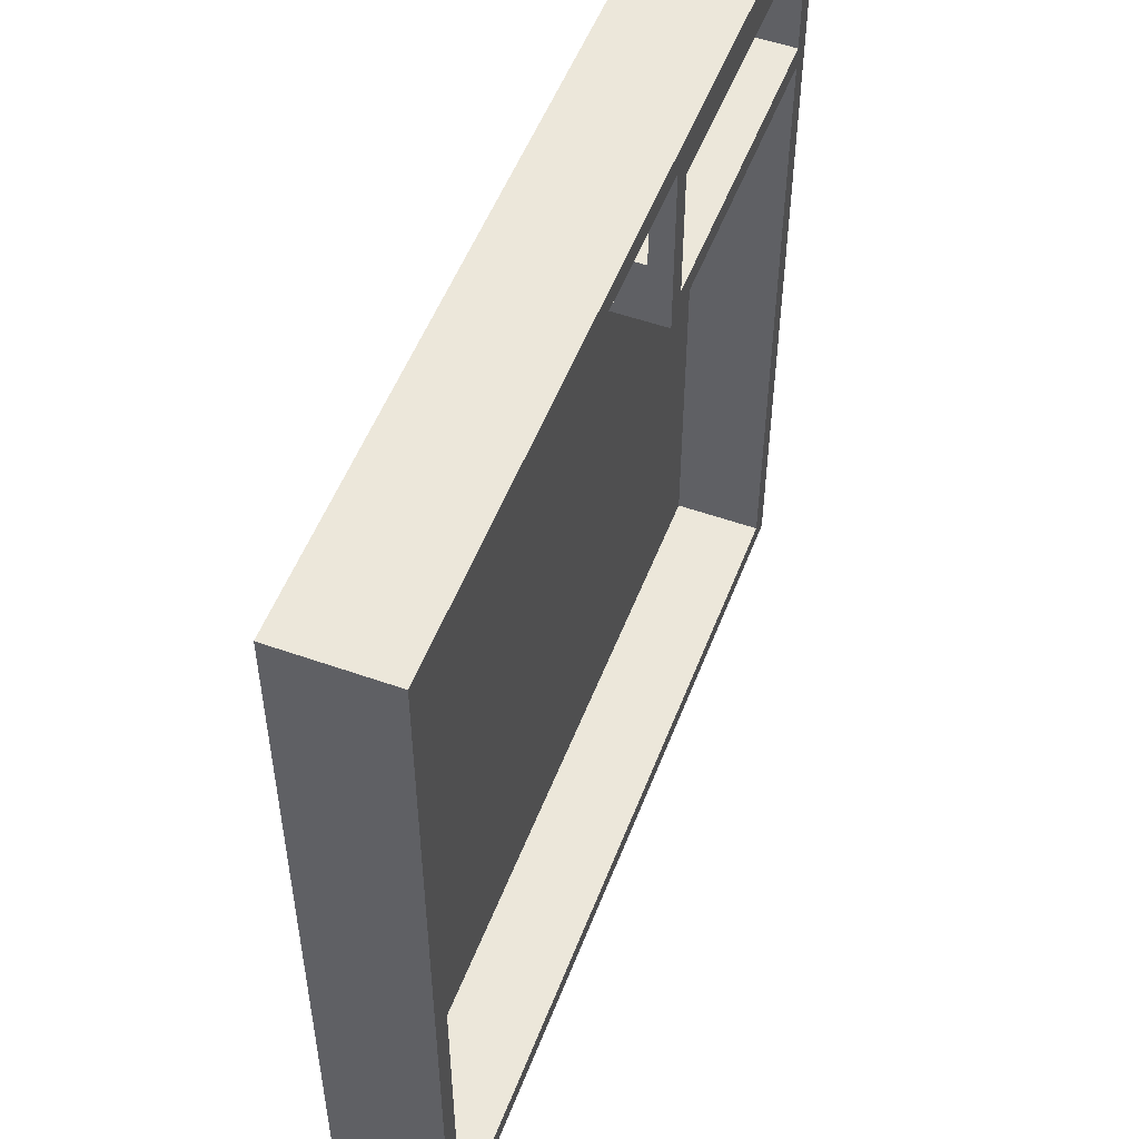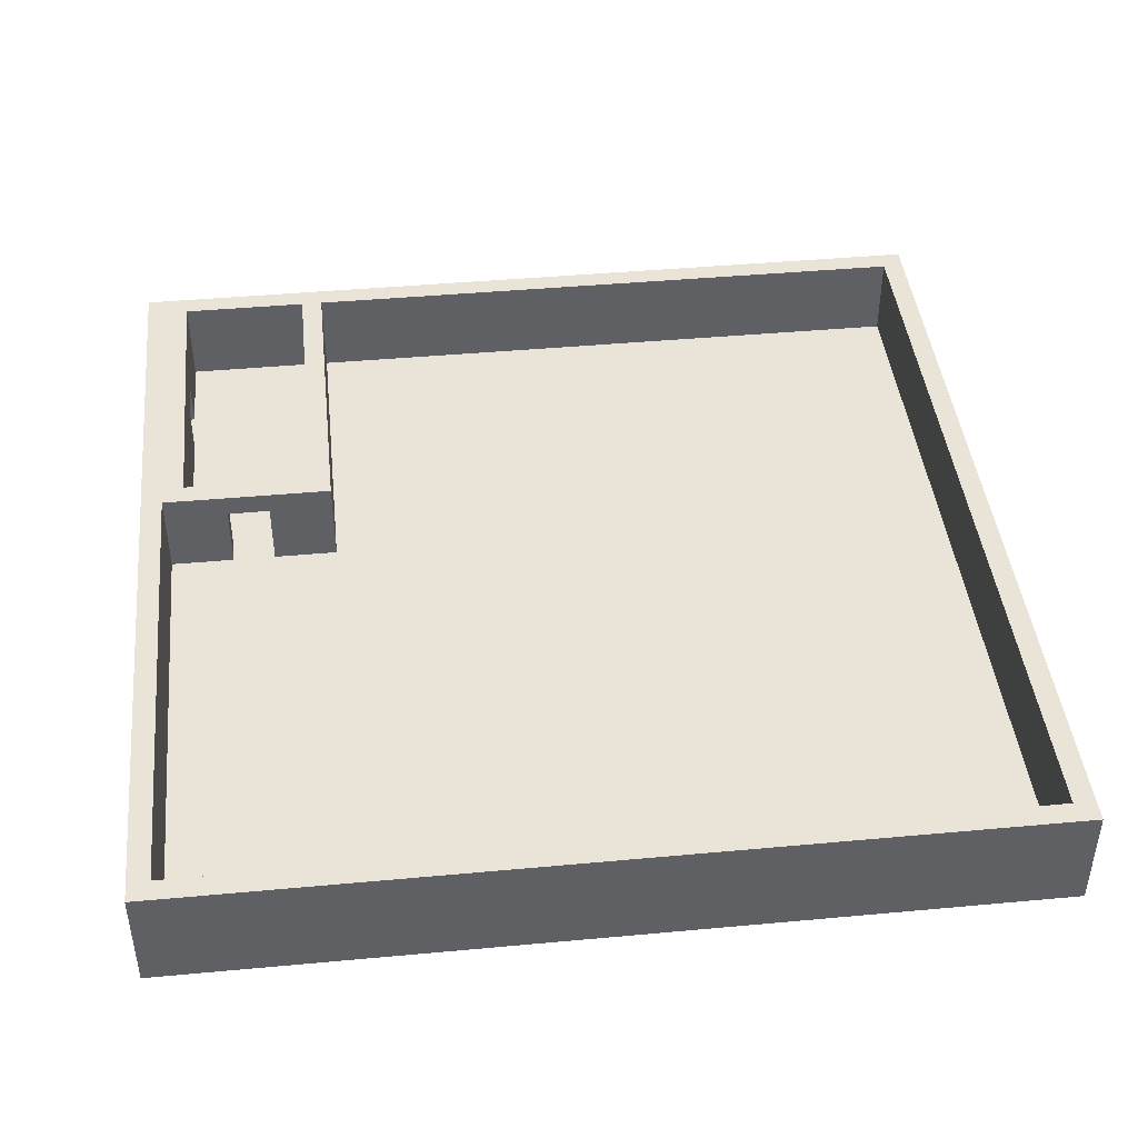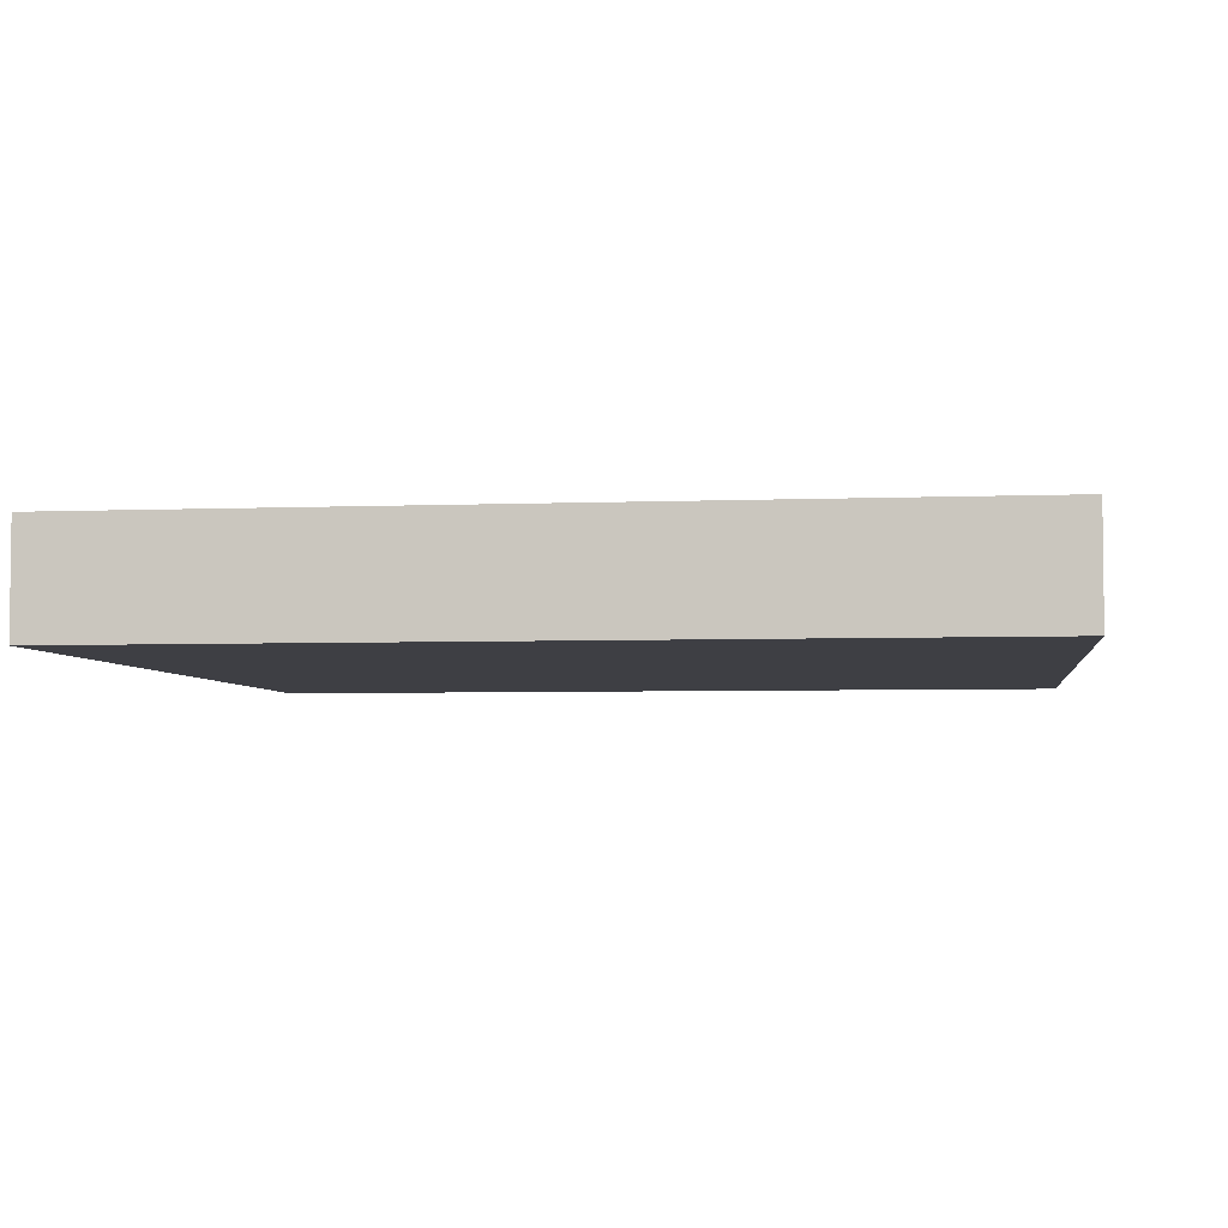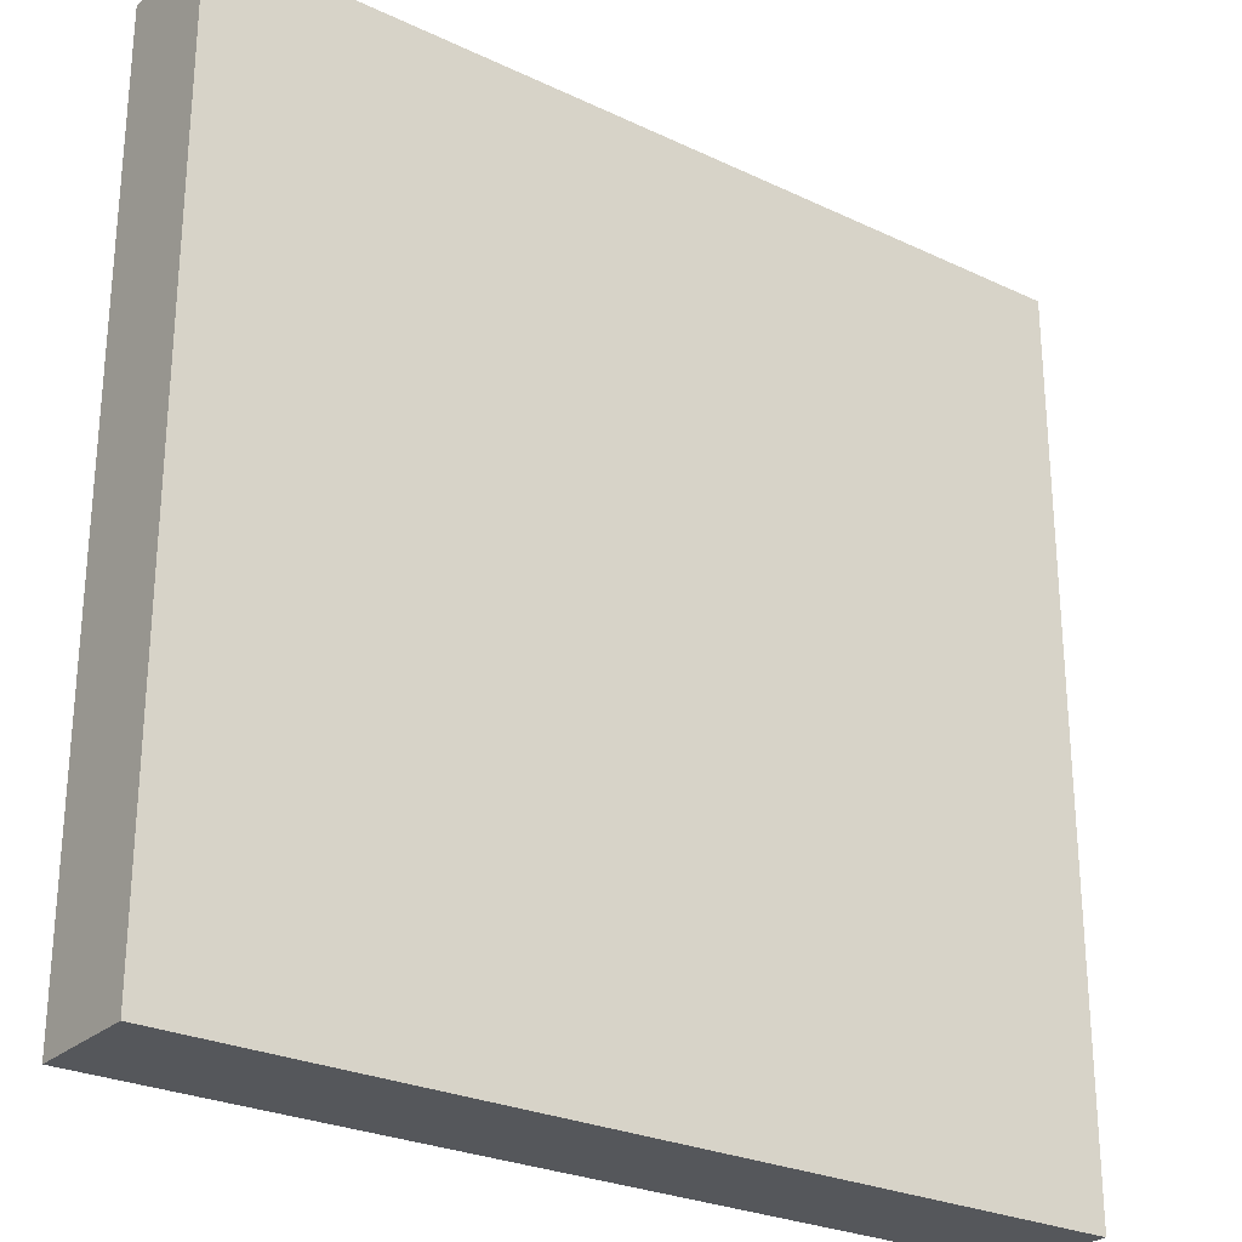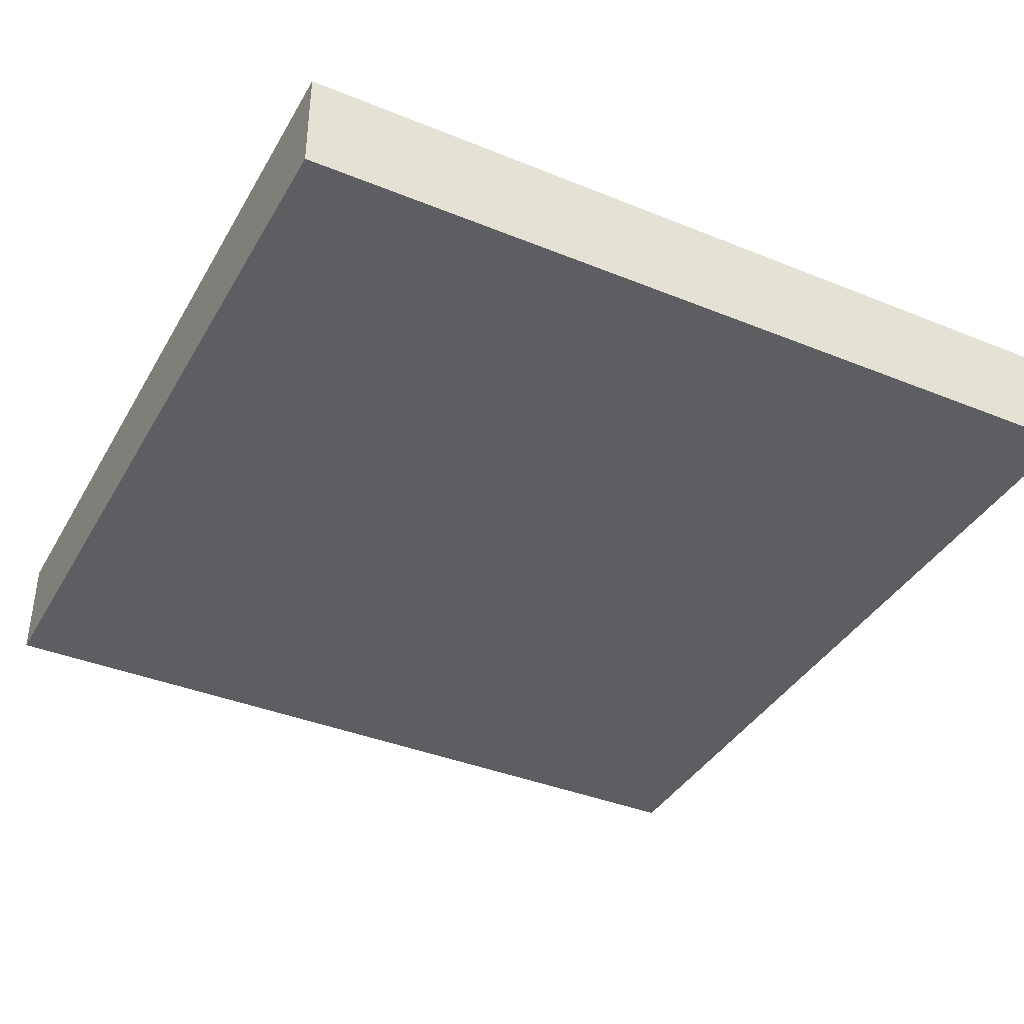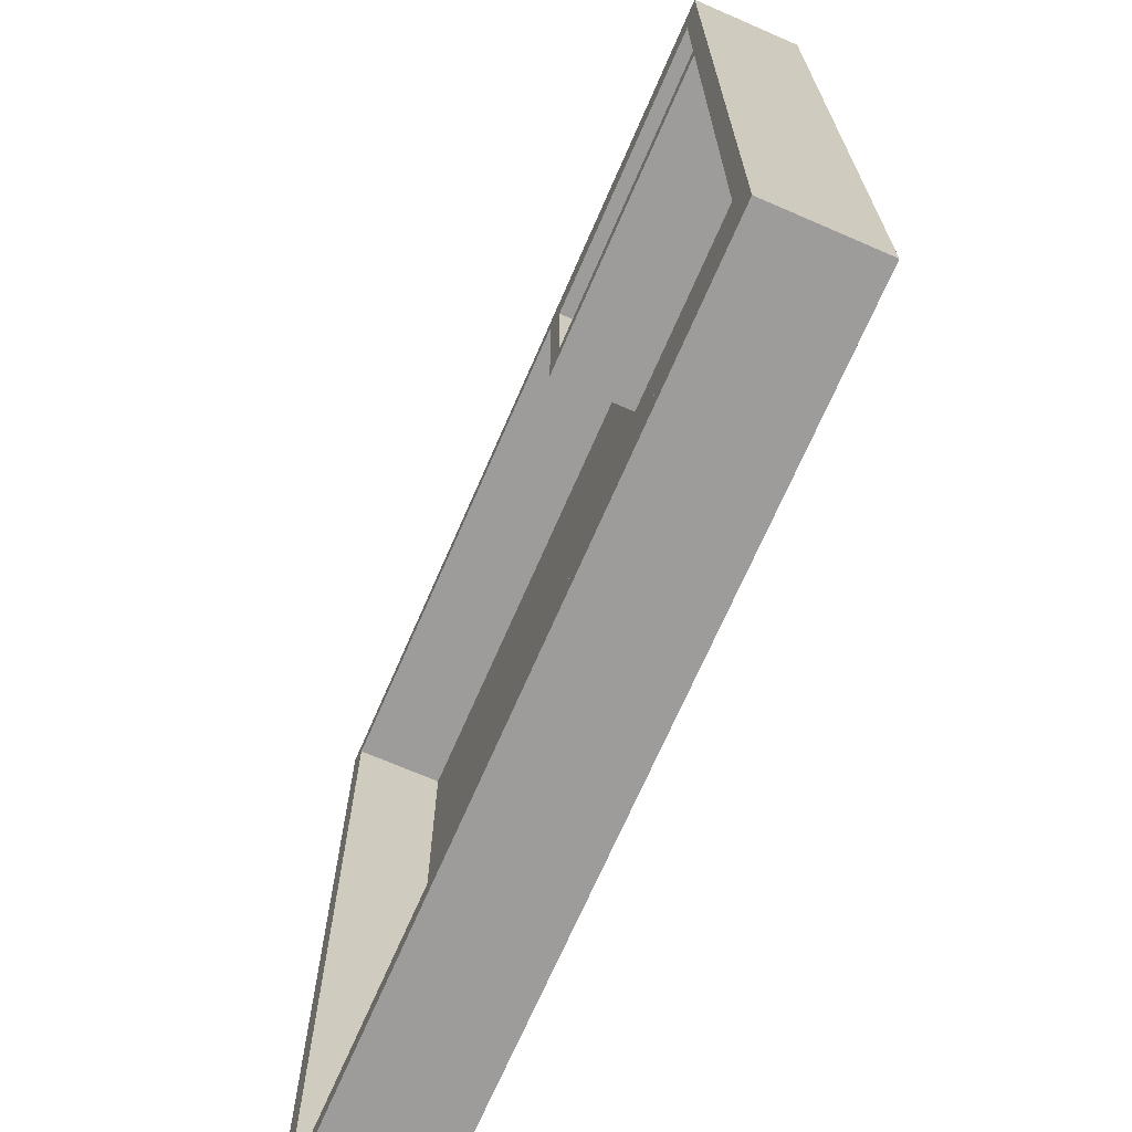
<metadata>
{"format":"obj","ext":"obj","renderer":"f3d","projection":"perspective","resolution":1024,"background":"white","views":[{"elev":52.9,"azim":110.8,"up":"+Z"},{"elev":43.3,"azim":83.8,"up":"+Y"},{"elev":-4.4,"azim":7.6,"up":"+Y"},{"elev":-26.6,"azim":-36.5,"up":"+Z"},{"elev":-38.6,"azim":-27.1,"up":"+Y"},{"elev":-70.0,"azim":-113.5,"up":"+Z"}]}
</metadata>
<code>
g Library_Mansion
v -20 0 20
v -20 0 -20
v -20 5 20
v -20 5 -20
v -13 1 19
v -13 1 18
v -13 3 19
v -13 3 18
v -5 1 18
v -5 1 16
v -5 1 14
v -5 1 12
v -5 4 16
v -5 4 14
v -5 5 18
v -5 5 12
v 19 1 19
v 19 1 -19
v 19 5 19
v 19 5 -19
v -19 1 18
v -19 1 12
v -19 1 11
v -19 1 -19
v -19 5 18
v -19 5 12
v -19 5 11
v -19 5 -19
v -15 1 19
v -15 1 18
v -15 3 19
v -15 3 18
v -4 1 19
v -4 1 16
v -4 1 14
v -4 1 11
v -4 4 16
v -4 4 14
v -4 5 19
v -4 5 11
v 20 0 20
v 20 0 -20
v 20 5 20
v 20 5 -20
v -20 0 20
v -20 5 20
v 20 0 20
v 20 5 20
v -5 1 14
v -5 4 14
v -4 1 14
v -4 4 14
v -19 1 12
v -19 5 12
v -5 1 12
v -5 5 12
v -19 1 -19
v -19 5 -19
v 19 1 -19
v 19 5 -19
v -15 1 19
v -15 3 19
v -13 1 19
v -13 3 19
v -4 1 19
v -4 5 19
v 19 1 19
v 19 5 19
v -19 1 18
v -19 5 18
v -15 1 18
v -15 3 18
v -13 1 18
v -13 3 18
v -5 1 18
v -5 5 18
v -5 1 16
v -5 4 16
v -4 1 16
v -4 4 16
v -19 1 11
v -19 5 11
v -4 1 11
v -4 5 11
v -20 0 -20
v -20 5 -20
v 20 0 -20
v 20 5 -20
v -20 0 20
v 20 0 20
v -20 0 -20
v 20 0 -20
v -15 3 19
v -13 3 19
v -15 3 18
v -13 3 18
v -5 4 16
v -4 4 16
v -5 4 14
v -4 4 14
v -15 1 19
v -13 1 19
v -4 1 19
v 19 1 19
v -19 1 18
v -15 1 18
v -13 1 18
v -5 1 18
v -5 1 16
v -4 1 16
v -5 1 14
v -4 1 14
v -19 1 12
v -5 1 12
v -19 1 11
v -4 1 11
v -19 1 -19
v 19 1 -19
v -20 5 20
v 20 5 20
v -4 5 19
v 19 5 19
v -19 5 18
v -5 5 18
v -19 5 12
v -5 5 12
v -19 5 11
v -4 5 11
v -19 5 -19
v 19 5 -19
v -20 5 -20
v 20 5 -20
f 3 2 1
f 4 2 3
f 7 6 5
f 8 6 7
f 13 10 9
f 14 12 11
f 15 13 9
f 15 14 13
f 16 12 14
f 16 14 15
f 19 18 17
f 20 18 19
f 21 22 25
f 25 22 26
f 23 24 27
f 27 24 28
f 29 30 31
f 31 30 32
f 33 34 37
f 35 36 38
f 33 37 39
f 37 38 39
f 38 36 40
f 39 38 40
f 41 42 43
f 43 42 44
f 47 46 45
f 48 46 47
f 51 50 49
f 52 50 51
f 55 54 53
f 56 54 55
f 59 58 57
f 60 58 59
f 61 62 63
f 63 62 64
f 65 66 67
f 67 66 68
f 69 70 71
f 71 70 72
f 72 70 74
f 73 74 75
f 74 70 76
f 75 74 76
f 77 78 79
f 79 78 80
f 81 82 83
f 83 82 84
f 85 86 87
f 87 86 88
f 91 90 89
f 92 90 91
f 95 94 93
f 96 94 95
f 99 98 97
f 100 98 99
f 101 102 106
f 106 102 107
f 105 106 109
f 107 108 109
f 106 107 109
f 103 104 110
f 105 109 111
f 109 110 111
f 110 104 112
f 111 110 112
f 105 111 113
f 113 111 114
f 112 104 116
f 115 116 117
f 116 104 118
f 117 116 118
f 119 120 121
f 121 120 122
f 119 121 123
f 123 121 124
f 119 123 125
f 124 121 126
f 119 125 127
f 125 126 127
f 126 121 128
f 127 126 128
f 119 127 129
f 122 120 130
f 119 129 131
f 129 130 131
f 130 120 132
f 131 130 132

</code>
